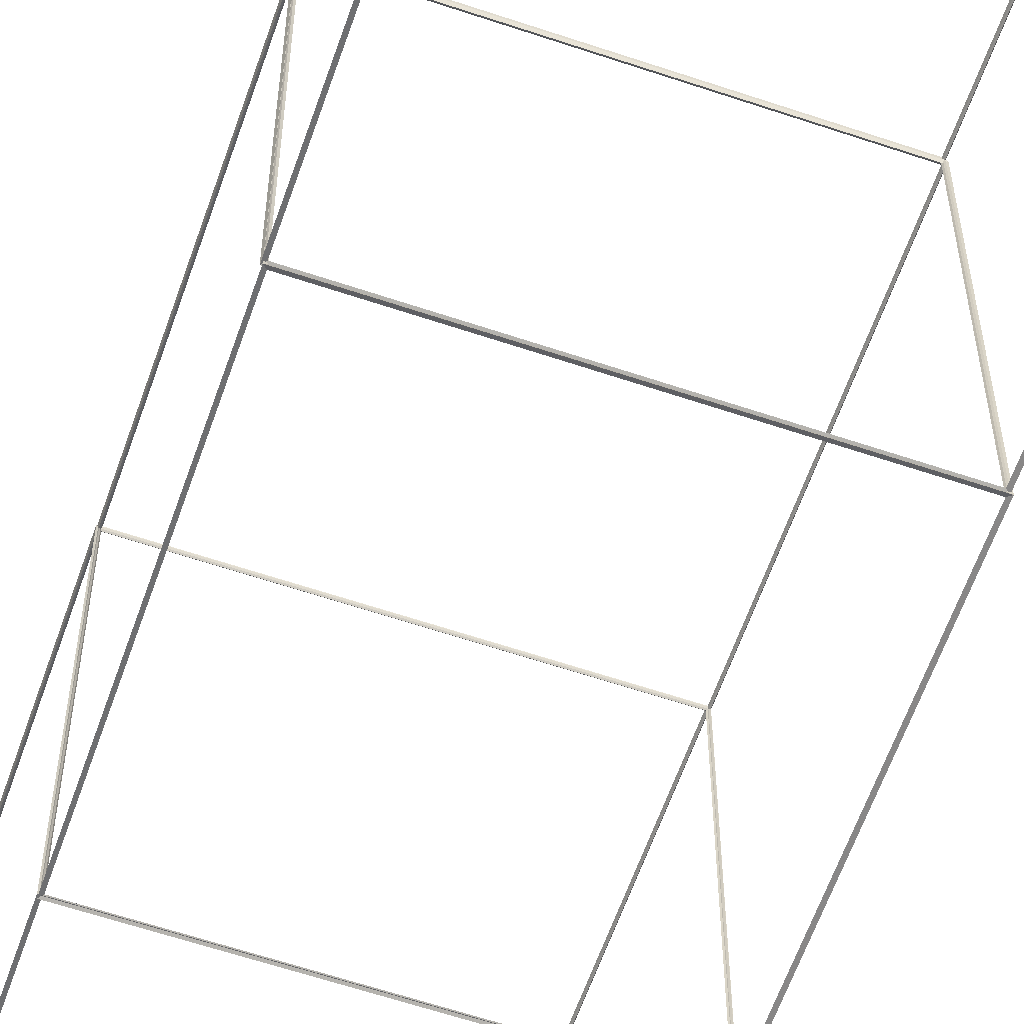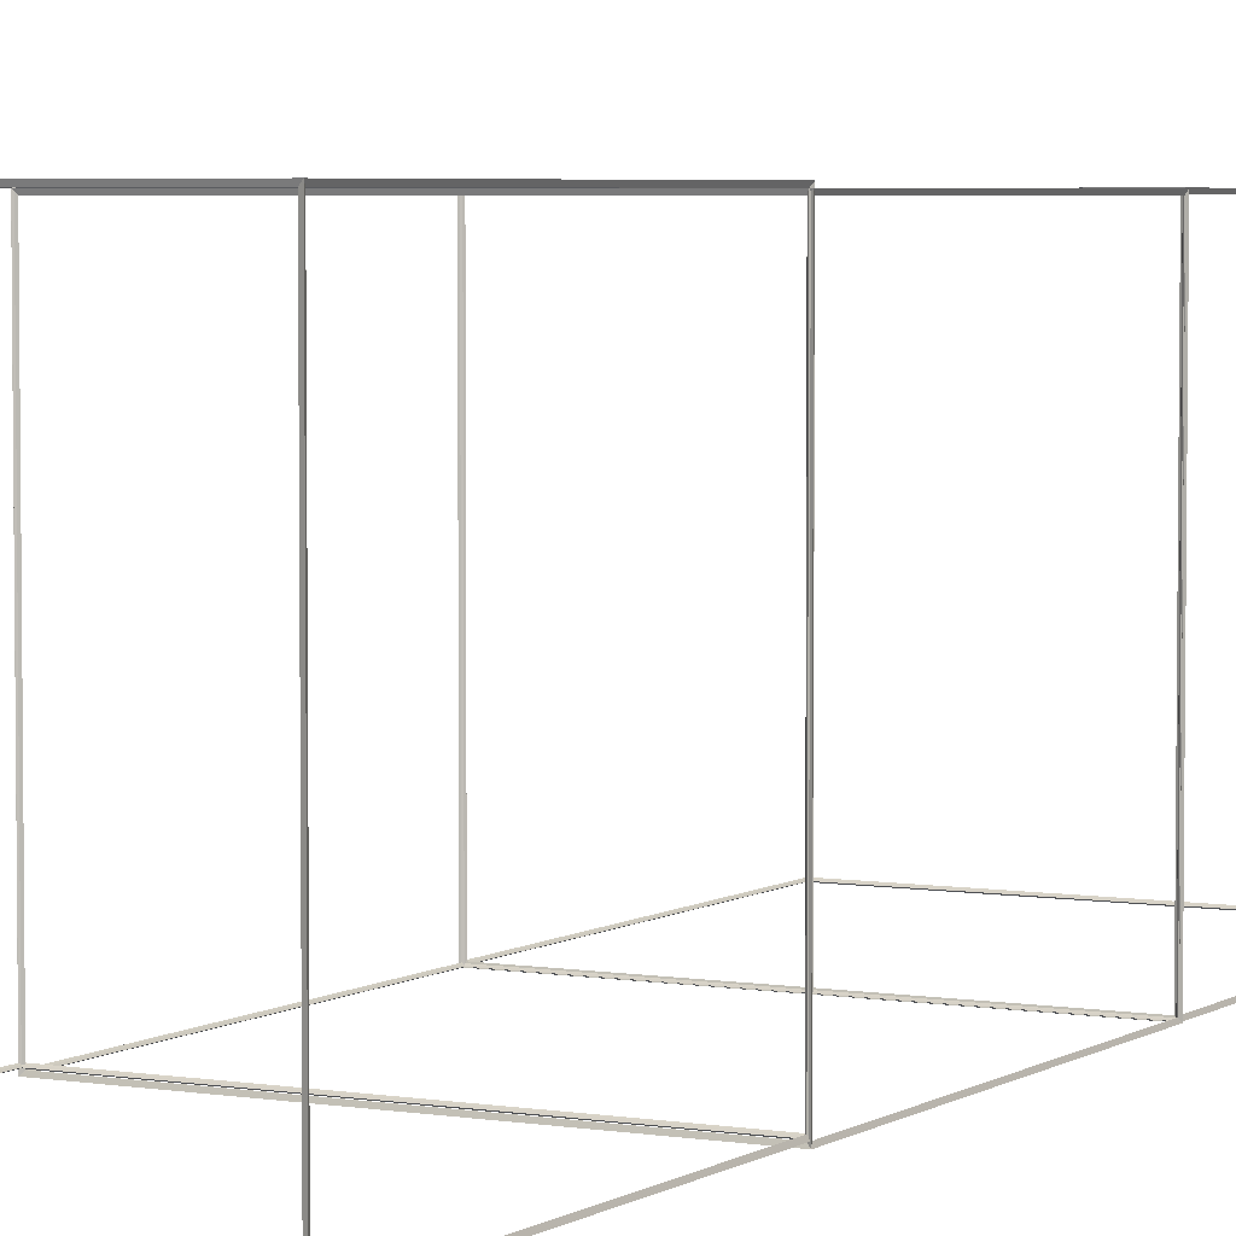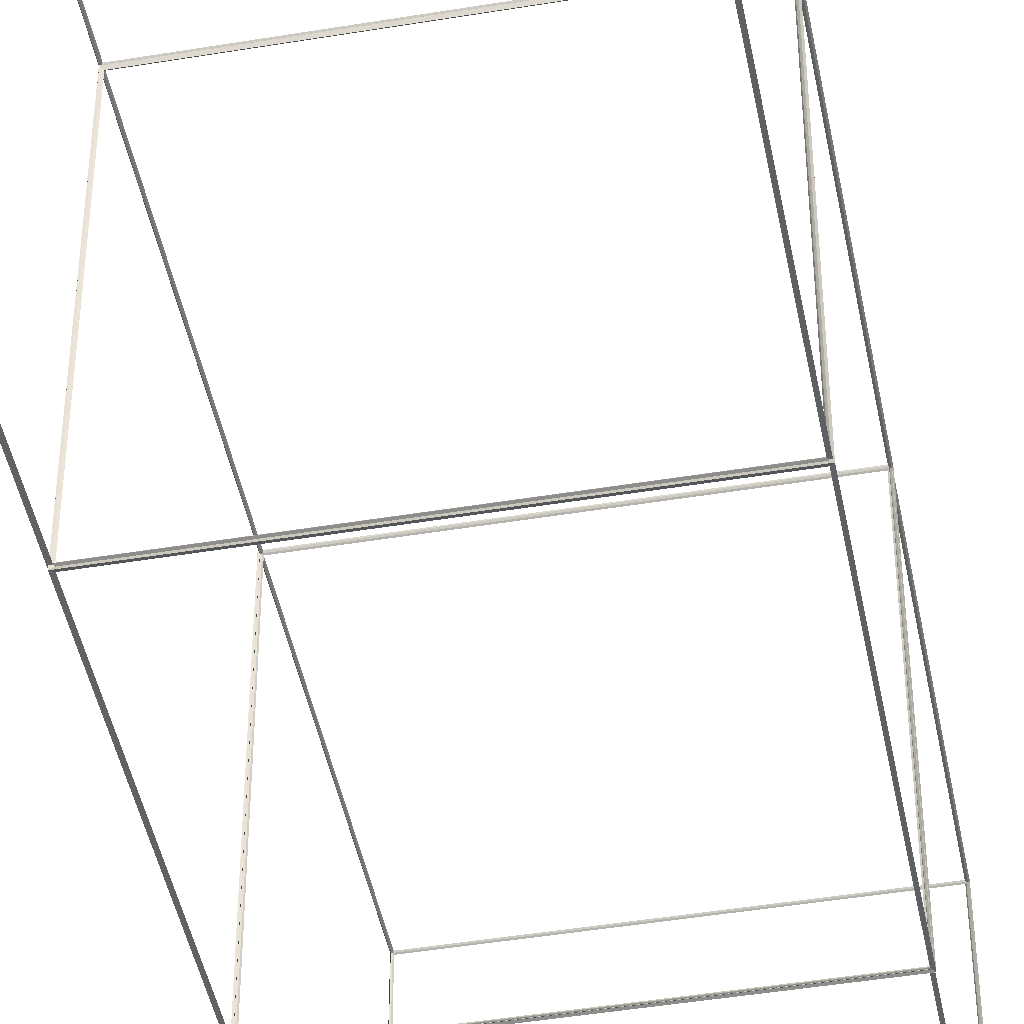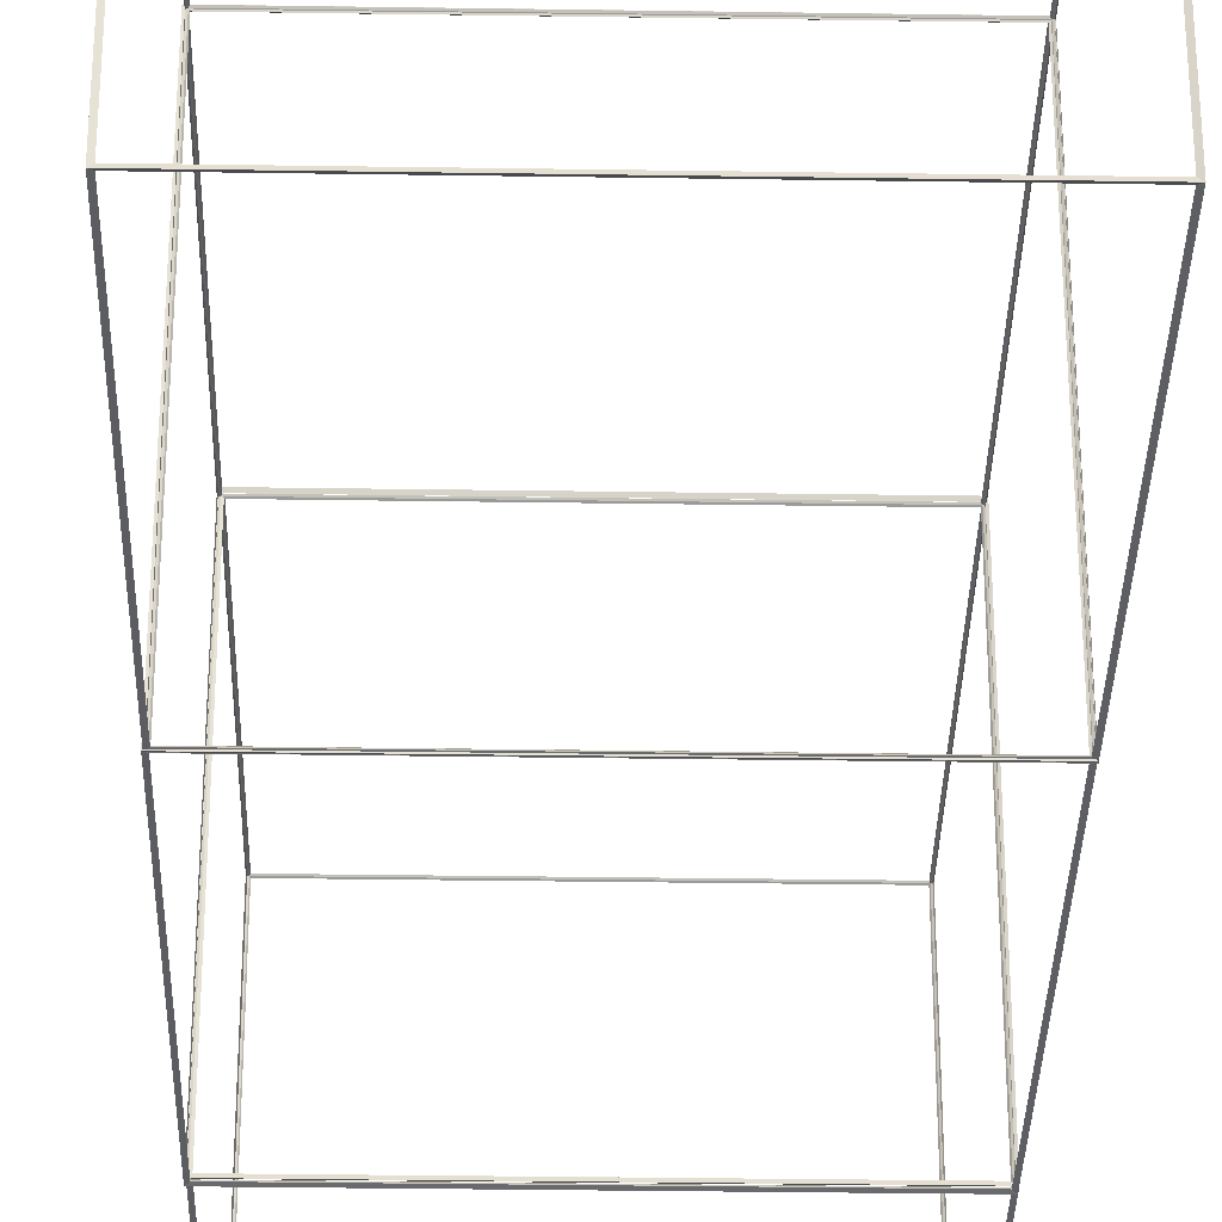
<metadata>
{"format":"obj","ext":"obj","renderer":"f3d","projection":"perspective","resolution":1024,"background":"white","views":[{"elev":-60.6,"azim":-19.1,"up":"+Z"},{"elev":4.4,"azim":28.5,"up":"+Z"},{"elev":-45.2,"azim":10.9,"up":"+Z"},{"elev":-32.9,"azim":178.8,"up":"+Z"}]}
</metadata>
<code>
o Cube.002
v 1.058 3.011 -1.043
v 1.069 2.999 -1.055
v 1.058 3.011 0.9454
v 1.069 2.999 0.9569
v -0.9309 3.011 0.9454
v -0.9425 2.999 0.9569
v -0.9309 3.011 -1.043
v -0.9425 2.999 -1.055
v 1.058 4.999 -1.043
v 1.069 5.011 -1.055
v 1.058 4.999 0.9454
v 1.069 5.011 0.9569
v -0.9309 4.999 0.9454
v -0.9425 5.011 0.9569
v -0.9309 4.999 -1.043
v -0.9425 5.011 -1.055
v 1.053 3.005 -1.039
v 1.053 3.005 0.9411
v -0.9267 3.005 0.9411
v -0.9267 3.005 -1.039
v 1.053 5.005 -1.039
v -0.9267 5.005 -1.039
v -0.9267 5.005 0.9411
v 1.053 5.005 0.9411
v 1.063 3.015 -1.039
v 1.063 4.995 -1.039
v 1.063 4.995 0.9411
v 1.063 3.015 0.9411
v 1.053 3.015 0.9511
v 1.053 4.995 0.9511
v -0.9267 4.995 0.9511
v -0.9267 3.015 0.9511
v -0.9367 3.015 0.9411
v -0.9367 4.995 0.9411
v -0.9367 4.995 -1.039
v -0.9367 3.015 -1.039
v 1.053 4.995 -1.049
v 1.053 3.015 -1.049
v -0.9267 3.015 -1.049
v -0.9267 4.995 -1.049
f 17 18 3 1
f 18 17 2 4
f 18 19 5 3
f 19 18 4 6
f 19 20 7 5
f 20 19 6 8
f 20 17 1 7
f 17 20 8 2
f 21 22 15 9
f 22 21 10 16
f 22 23 13 15
f 23 22 16 14
f 23 24 11 13
f 24 23 14 12
f 24 21 9 11
f 21 24 12 10
f 25 26 9 1
f 26 25 2 10
f 26 27 11 9
f 27 26 10 12
f 27 28 3 11
f 28 27 12 4
f 28 25 1 3
f 25 28 4 2
f 29 30 11 3
f 30 29 4 12
f 30 31 13 11
f 31 30 12 14
f 31 32 5 13
f 32 31 14 6
f 32 29 3 5
f 29 32 6 4
f 33 34 13 5
f 34 33 6 14
f 34 35 15 13
f 35 34 14 16
f 35 36 7 15
f 36 35 16 8
f 36 33 5 7
f 33 36 8 6
f 37 38 1 9
f 38 37 10 2
f 38 39 7 1
f 39 38 2 8
f 39 40 15 7
f 40 39 8 16
f 40 37 9 15
f 37 40 16 10
o Cube.001
v 1.057 -0.9848 -1.03
v 1.068 -0.9964 -1.042
v 1.057 -0.9848 0.9583
v 1.068 -0.9964 0.9698
v -0.9318 -0.9848 0.9583
v -0.9433 -0.9964 0.9698
v -0.9318 -0.9848 -1.03
v -0.9433 -0.9964 -1.042
v 1.057 1.004 -1.03
v 1.068 1.015 -1.042
v 1.057 1.004 0.9583
v 1.068 1.015 0.9698
v -0.9318 1.004 0.9583
v -0.9433 1.015 0.9698
v -0.9318 1.004 -1.03
v -0.9433 1.015 -1.042
v 1.052 -0.9906 -1.026
v 1.052 -0.9906 0.954
v -0.9276 -0.9906 0.954
v -0.9276 -0.9906 -1.026
v 1.052 1.009 -1.026
v -0.9276 1.009 -1.026
v -0.9276 1.009 0.954
v 1.052 1.009 0.954
v 1.062 -0.9806 -1.026
v 1.062 0.9994 -1.026
v 1.062 0.9994 0.954
v 1.062 -0.9806 0.954
v 1.052 -0.9806 0.964
v 1.052 0.9994 0.964
v -0.9276 0.9994 0.964
v -0.9276 -0.9806 0.964
v -0.9376 -0.9806 0.954
v -0.9376 0.9994 0.954
v -0.9376 0.9994 -1.026
v -0.9376 -0.9806 -1.026
v 1.052 0.9994 -1.036
v 1.052 -0.9806 -1.036
v -0.9276 -0.9806 -1.036
v -0.9276 0.9994 -1.036
f 57 58 43 41
f 58 57 42 44
f 58 59 45 43
f 59 58 44 46
f 59 60 47 45
f 60 59 46 48
f 60 57 41 47
f 57 60 48 42
f 61 62 55 49
f 62 61 50 56
f 62 63 53 55
f 63 62 56 54
f 63 64 51 53
f 64 63 54 52
f 64 61 49 51
f 61 64 52 50
f 65 66 49 41
f 66 65 42 50
f 66 67 51 49
f 67 66 50 52
f 67 68 43 51
f 68 67 52 44
f 68 65 41 43
f 65 68 44 42
f 69 70 51 43
f 70 69 44 52
f 70 71 53 51
f 71 70 52 54
f 71 72 45 53
f 72 71 54 46
f 72 69 43 45
f 69 72 46 44
f 73 74 53 45
f 74 73 46 54
f 74 75 55 53
f 75 74 54 56
f 75 76 47 55
f 76 75 56 48
f 76 73 45 47
f 73 76 48 46
f 77 78 41 49
f 78 77 50 42
f 78 79 47 41
f 79 78 42 48
f 79 80 55 47
f 80 79 48 56
f 80 77 49 55
f 77 80 56 50
o Cube
v 1.061 1.012 -1.046
v 1.072 1.001 -1.057
v 1.061 1.012 0.9426
v 1.072 1.001 0.9541
v -0.9276 1.012 0.9426
v -0.9391 1.001 0.9541
v -0.9276 1.012 -1.046
v -0.9391 1.001 -1.057
v 1.061 3.001 -1.046
v 1.072 3.012 -1.057
v 1.061 3.001 0.9426
v 1.072 3.012 0.9541
v -0.9276 3.001 0.9426
v -0.9391 3.012 0.9541
v -0.9276 3.001 -1.046
v -0.9391 3.012 -1.057
v 1.057 1.007 -1.042
v 1.057 1.007 0.9383
v -0.9233 1.007 0.9383
v -0.9233 1.007 -1.042
v 1.057 3.007 -1.042
v -0.9233 3.007 -1.042
v -0.9233 3.007 0.9383
v 1.057 3.007 0.9383
v 1.067 1.017 -1.042
v 1.067 2.997 -1.042
v 1.067 2.997 0.9383
v 1.067 1.017 0.9383
v 1.057 1.017 0.9483
v 1.057 2.997 0.9483
v -0.9233 2.997 0.9483
v -0.9233 1.017 0.9483
v -0.9333 1.017 0.9383
v -0.9333 2.997 0.9383
v -0.9333 2.997 -1.042
v -0.9333 1.017 -1.042
v 1.057 2.997 -1.052
v 1.057 1.017 -1.052
v -0.9233 1.017 -1.052
v -0.9233 2.997 -1.052
f 97 98 83 81
f 98 97 82 84
f 98 99 85 83
f 99 98 84 86
f 99 100 87 85
f 100 99 86 88
f 100 97 81 87
f 97 100 88 82
f 101 102 95 89
f 102 101 90 96
f 102 103 93 95
f 103 102 96 94
f 103 104 91 93
f 104 103 94 92
f 104 101 89 91
f 101 104 92 90
f 105 106 89 81
f 106 105 82 90
f 106 107 91 89
f 107 106 90 92
f 107 108 83 91
f 108 107 92 84
f 108 105 81 83
f 105 108 84 82
f 109 110 91 83
f 110 109 84 92
f 110 111 93 91
f 111 110 92 94
f 111 112 85 93
f 112 111 94 86
f 112 109 83 85
f 109 112 86 84
f 113 114 93 85
f 114 113 86 94
f 114 115 95 93
f 115 114 94 96
f 115 116 87 95
f 116 115 96 88
f 116 113 85 87
f 113 116 88 86
f 117 118 81 89
f 118 117 90 82
f 118 119 87 81
f 119 118 82 88
f 119 120 95 87
f 120 119 88 96
f 120 117 89 95
f 117 120 96 90

</code>
